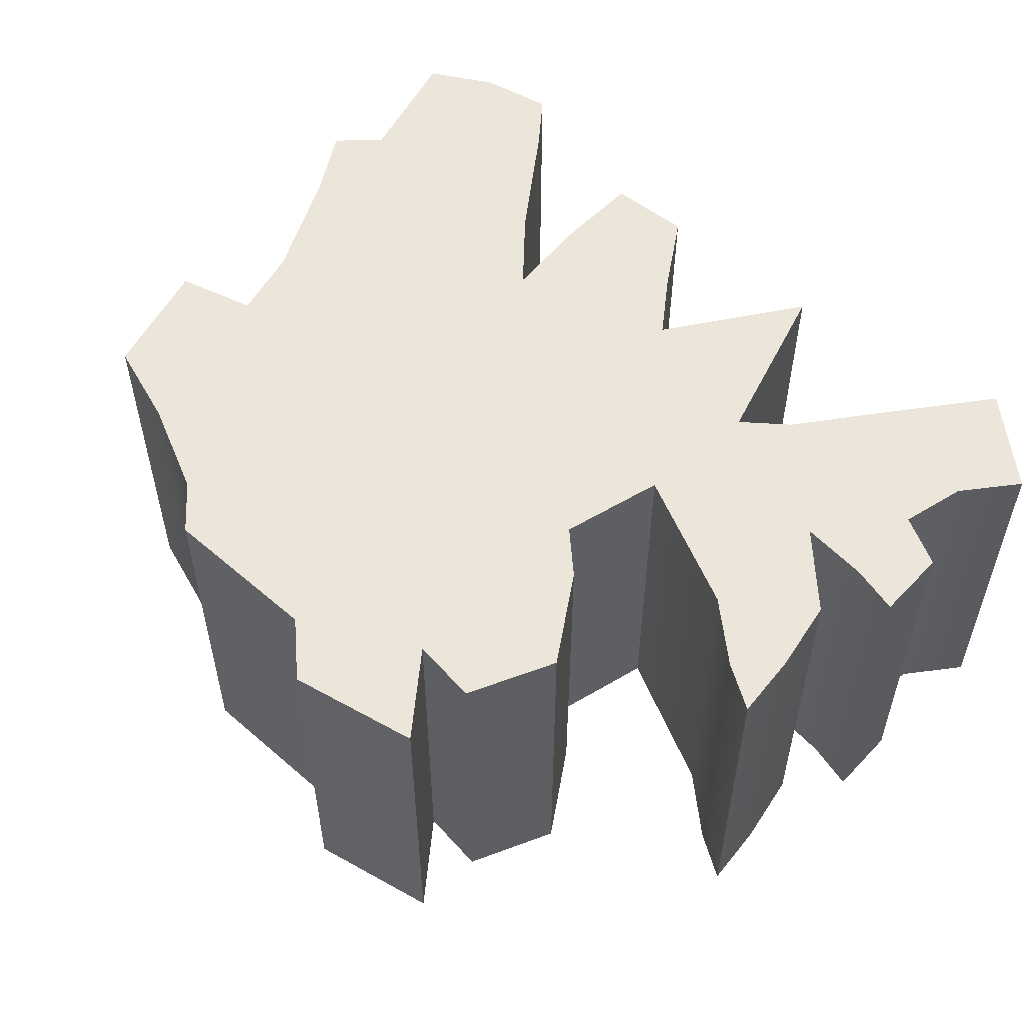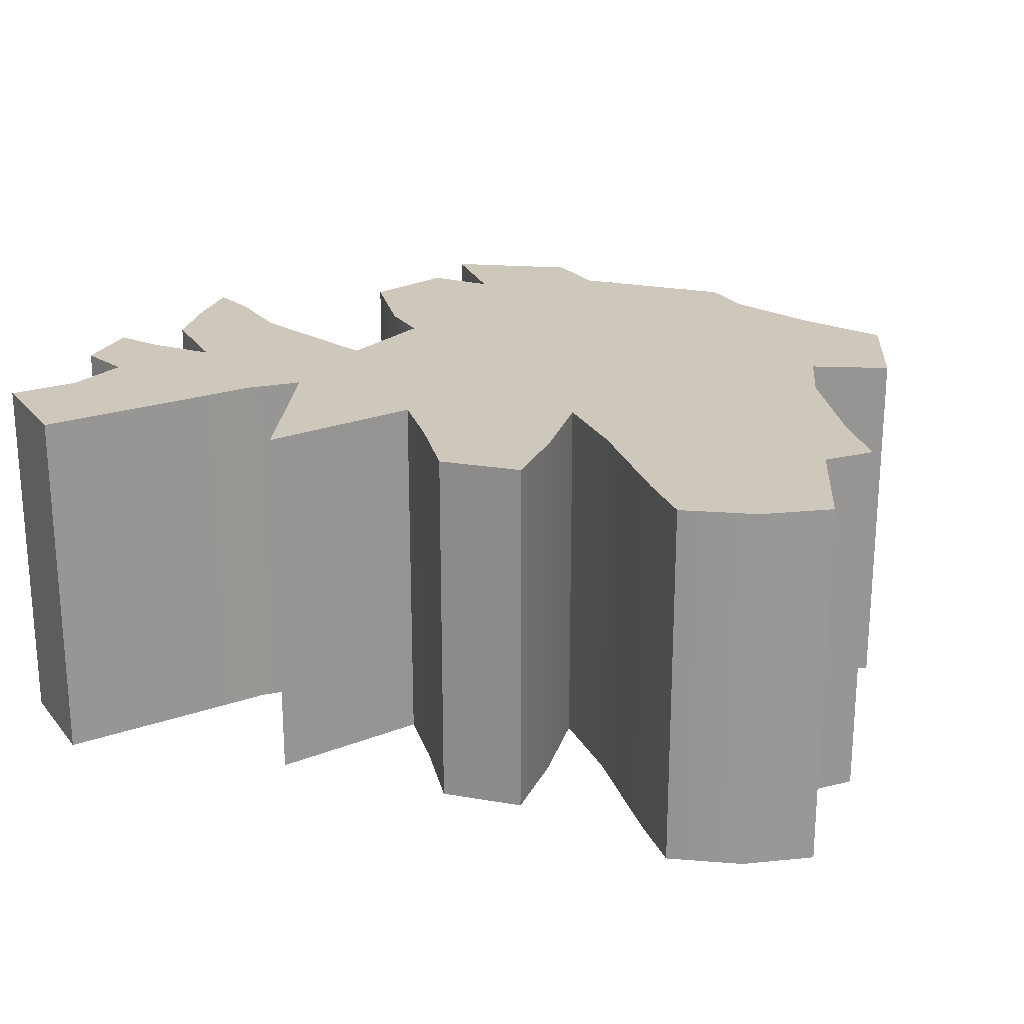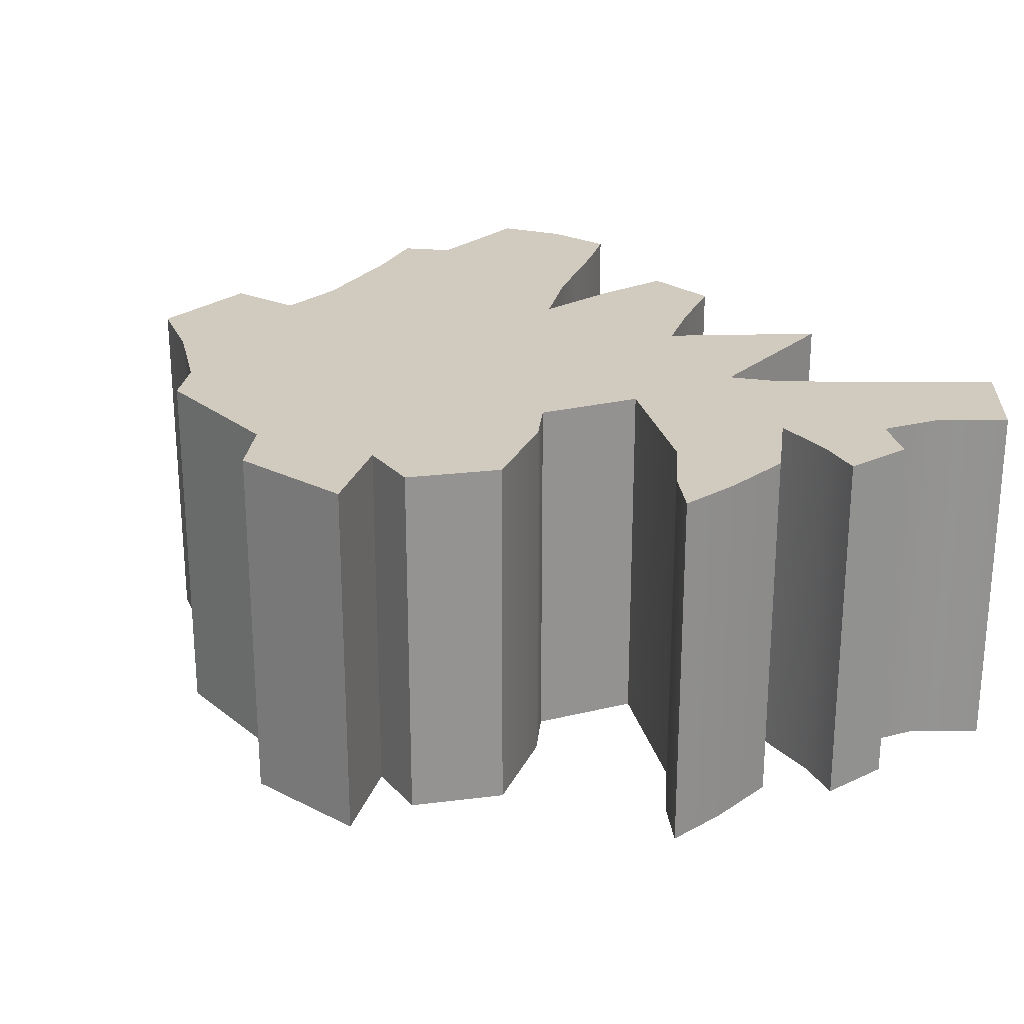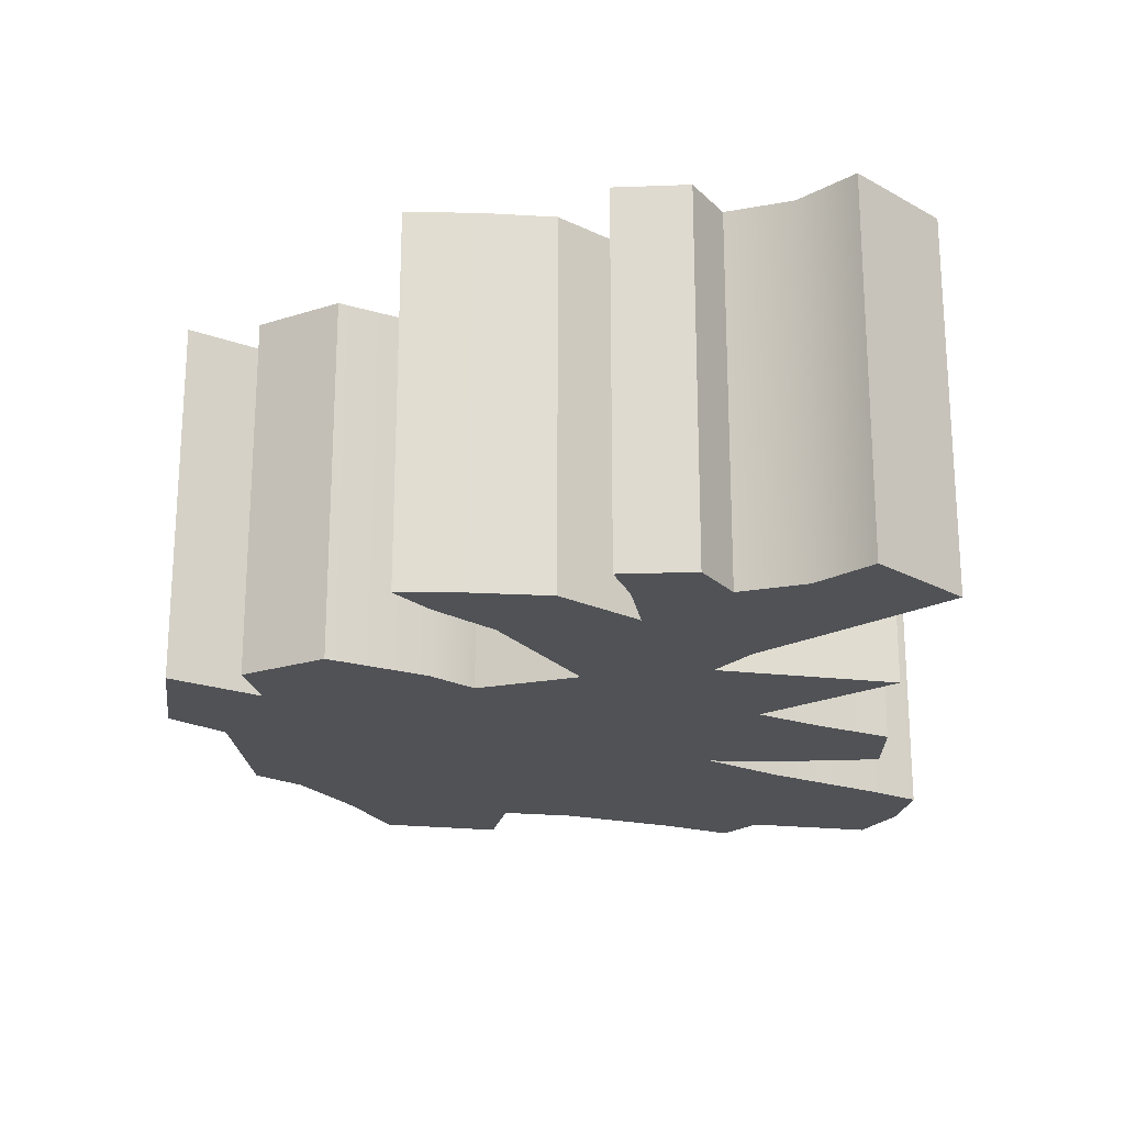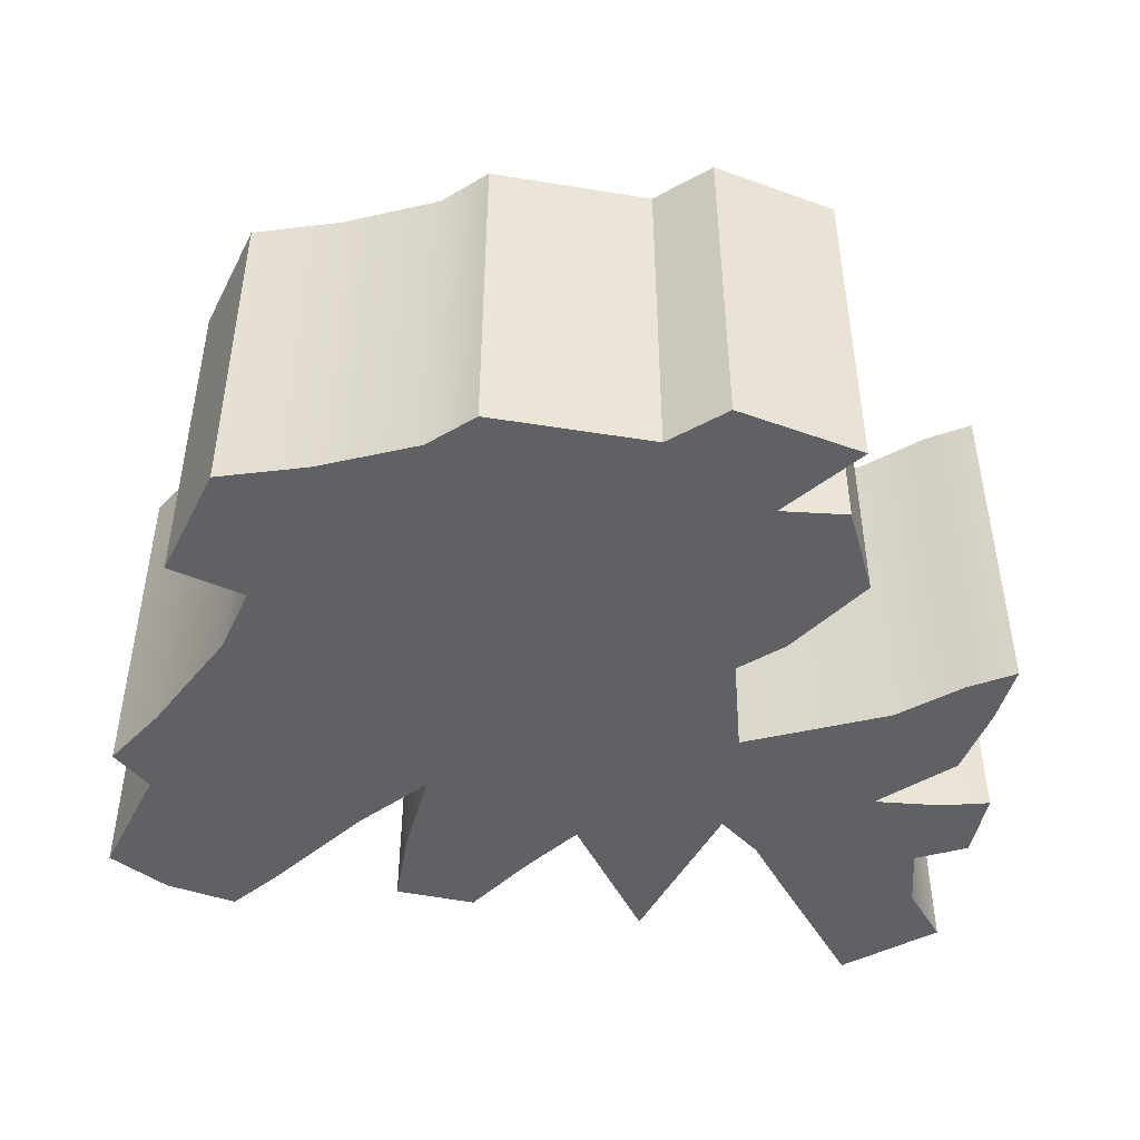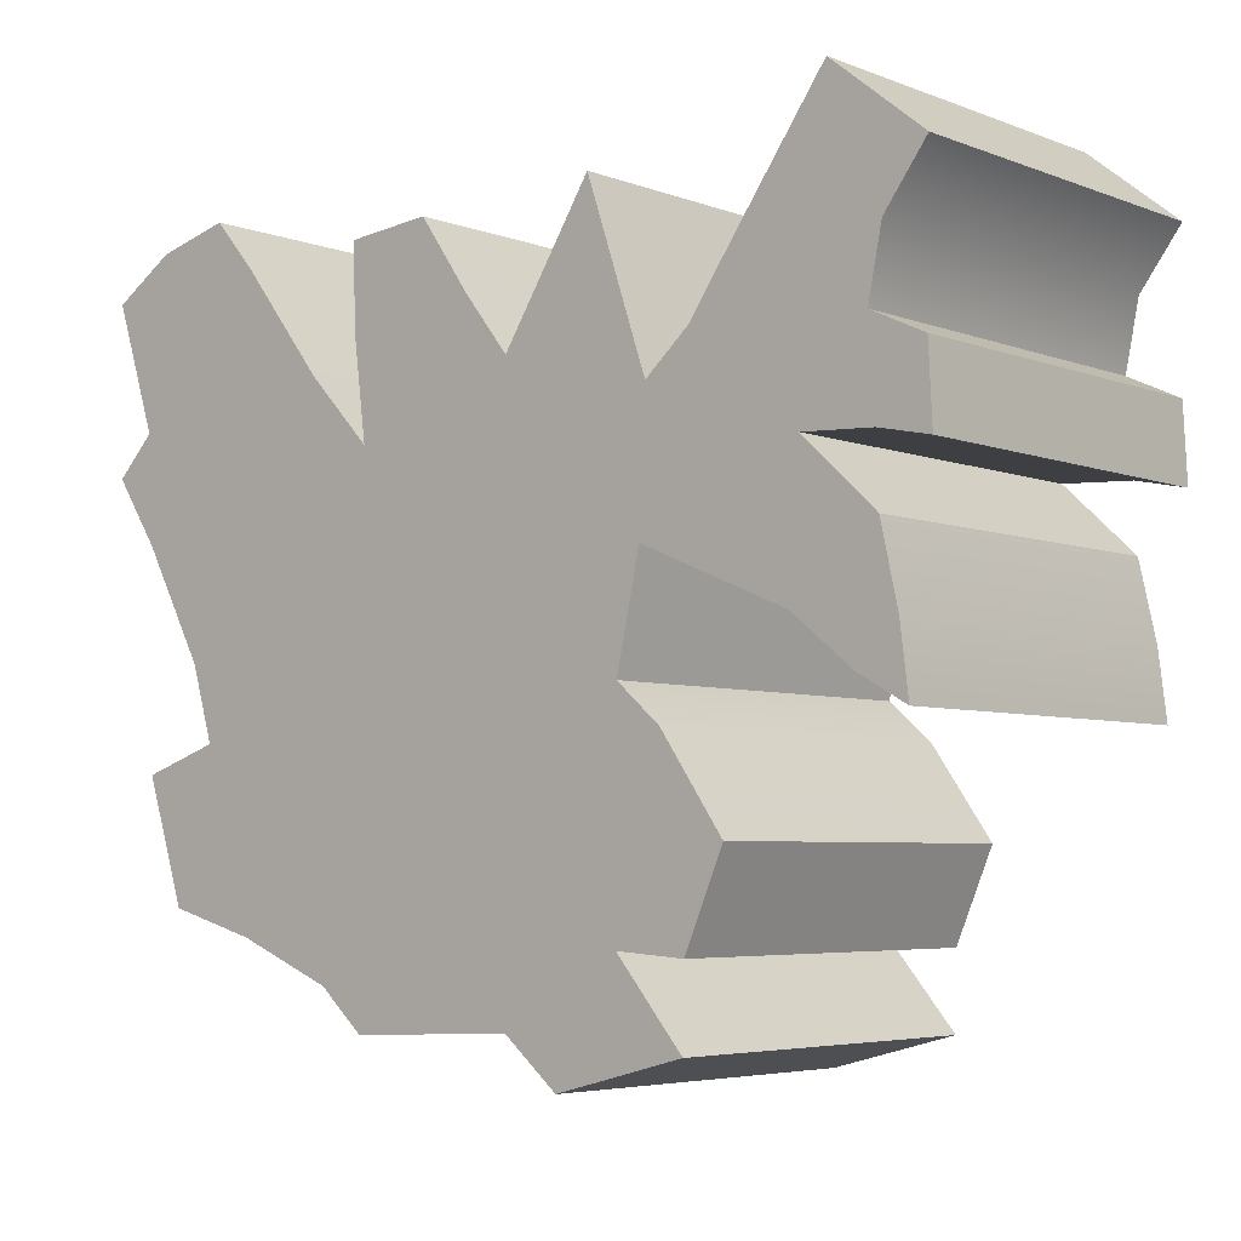
<metadata>
{"format":"obj","ext":"obj","renderer":"f3d","projection":"perspective","resolution":1024,"background":"white","views":[{"elev":54.2,"azim":-134.7,"up":"+Y"},{"elev":21.8,"azim":22.5,"up":"+Y"},{"elev":23.5,"azim":-125.0,"up":"+Y"},{"elev":-20.9,"azim":-83.3,"up":"+Y"},{"elev":-45.9,"azim":172.3,"up":"+Y"},{"elev":-5.0,"azim":-139.7,"up":"+Z"}]}
</metadata>
<code>
v 0.164 0 -0.297
v 1.347 0 0.1078
v -0.2942 0 -0.6035
v 1.763 0 1.068
v -0.6287 0 -0.8526
v -0.1585 0 1.536
v -0.7016 0 0.4325
v -0.9904 0 3.626
v -1.475 0 2.204
v -0.2795 0 2.508
v -1.426 0 1.174
v -1.238 0 0.3184
v 1.04 0 -1.989
v 1.4 0 -1.669
v -0.2927 0 -1.923
v -0.7322 0 -2.289
v -1.783 0 -1.414
v -1.233 0 -1.377
v -1.589 0 0.0167
v -2.089 0 -0.6961
v -1.771 0 -2.015
v 2.18 0 -1.353
v 2.904 0 -1.154
v 2.592 0 0.02103
v 2.77 0 0.6067
v 0.08457 0 2.971
v 1.039 0 2.035
v 1.138 0 2.804
v 0.4894 0 3.552
v 1.163 0 3.486
v 1.546 0 2.569
v 1.863 0 2.974
v 2.559 0 3.821
v 3.148 0 3.669
v 3.642 0 3.354
v 3.309 0 2.342
v 3.261 0 1.5
v 3.614 0 2.028
v 3.222 0 -0.1886
v -1.823 0 2.51
v -3.238 0 1.723
v -2.679 0 1.75
v -3.188 0 2.436
v -3.611 0 2.238
v -3.642 0 1.638
v -2.208 0 3.056
v -3.297 0 2.973
v -3.636 0 3.426
v -2.9 0 4.019
v -2.592 0 0.684
v -3.258 0 1.212
v -3.085 0 0.2877
v -3.395 0 0.6031
v -3.461 0 0.07496
v -0.2927 0 -1.923
v 1.04 0 -1.989
v 1.4 0 -1.669
v 2.18 0 -1.353
v 2.904 0 -1.154
v 3.222 0 -0.1886
v 2.592 0 0.02103
v 2.77 0 0.6067
v 3.261 0 1.5
v 3.614 0 2.028
v 3.309 0 2.342
v 3.642 0 3.354
v 3.148 0 3.669
v 2.559 0 3.821
v 2.215 0 3.423
v 1.863 0 2.974
v 1.546 0 2.569
v 1.039 0 2.035
v 1.138 0 2.804
v 1.163 0 3.486
v 0.4894 0 3.552
v 0.08457 0 2.971
v -0.2795 0 2.508
v -0.9904 0 3.626
v -1.475 0 2.204
v -1.823 0 2.51
v -2.208 0 3.056
v -2.9 0 4.019
v -3.636 0 3.426
v -3.297 0 2.973
v -3.188 0 2.436
v -3.611 0 2.238
v -3.642 0 1.638
v -3.238 0 1.723
v -2.679 0 1.75
v -3.258 0 1.212
v -3.395 0 0.6031
v -3.461 0 0.07496
v -3.085 0 0.2877
v -2.592 0 0.684
v -1.426 0 1.174
v -1.238 0 0.3184
v -1.589 0 0.0167
v -2.089 0 -0.6961
v -1.783 0 -1.414
v -1.233 0 -1.377
v -1.771 0 -2.015
v -0.7322 0 -2.289
v -0.2795 -3 2.508
v -0.9904 -3 3.626
v -1.475 -3 2.204
v -3.461 -3 0.07496
v -3.085 -3 0.2877
v -3.395 -3 0.6031
v -3.258 -3 1.212
v -2.592 -3 0.684
v -2.679 -3 1.75
v -1.426 -3 1.174
v -1.771 -3 -2.015
v -0.7322 -3 -2.289
v -1.233 -3 -1.377
v 2.904 -3 -1.154
v 3.222 -3 -0.1886
v 2.592 -3 0.02103
v -0.2927 -3 -1.923
v -3.642 -3 1.638
v -3.238 -3 1.723
v -3.611 -3 2.238
v -3.188 -3 2.436
v 2.215 -3 3.423
v 1.863 -3 2.974
v 2.559 -3 3.821
v 2.18 -3 -1.353
v 3.614 -3 2.028
v 3.309 -3 2.342
v 3.261 -3 1.5
v -2.089 -3 -0.6961
v -1.783 -3 -1.414
v -1.589 -3 0.0167
v -1.238 -3 0.3184
v -2.208 -3 3.056
v -2.9 -3 4.019
v -3.636 -3 3.426
v -3.297 -3 2.973
v -1.823 -3 2.51
v 3.642 -3 3.354
v 3.148 -3 3.669
v 1.4 -3 -1.669
v 1.546 -3 2.569
v 2.77 -3 0.6067
v 1.163 -3 3.486
v 0.4894 -3 3.552
v 1.138 -3 2.804
v 0.08457 -3 2.971
v 1.039 -3 2.035
v 1.04 -3 -1.989
v -0.6287 -3 -0.8526
v 1.347 -3 0.1078
v -0.2942 -3 -0.6035
v -0.1585 -3 1.536
v 0.164 -3 -0.297
v 1.763 -3 1.068
v -0.7016 -3 0.4325
v -0.2795 -3 2.508
v -0.9904 -3 3.626
v -1.475 -3 2.204
v 0.08457 -3 2.971
v 0.4894 -3 3.552
v 1.039 -3 2.035
v 1.138 -3 2.804
v 1.163 -3 3.486
v 2.592 -3 0.02103
v 2.77 -3 0.6067
v 3.261 -3 1.5
v 1.546 -3 2.569
v 1.863 -3 2.974
v 3.614 -3 2.028
v 3.309 -3 2.342
v 3.148 -3 3.669
v 2.559 -3 3.821
v 3.642 -3 3.354
v 2.18 -3 -1.353
v 2.904 -3 -1.154
v 3.222 -3 -0.1886
v 1.4 -3 -1.669
v 1.04 -3 -1.989
v -1.426 -3 1.174
v -1.238 -3 0.3184
v -1.589 -3 0.0167
v -1.783 -3 -1.414
v -1.233 -3 -1.377
v -2.089 -3 -0.6961
v -0.7322 -3 -2.289
v -0.2927 -3 -1.923
v -1.771 -3 -2.015
v -2.679 -3 1.75
v -3.258 -3 1.212
v -2.592 -3 0.684
v -3.395 -3 0.6031
v -3.085 -3 0.2877
v -3.461 -3 0.07496
v -1.823 -3 2.51
v -3.297 -3 2.973
v -3.188 -3 2.436
v -2.208 -3 3.056
v -2.9 -3 4.019
v -3.636 -3 3.426
v -3.611 -3 2.238
v -3.238 -3 1.723
v -3.642 -3 1.638
g GroundCrack GroundCrackTop
f 10 9 8
f 54 53 52
f 51 50 52 53
f 42 11 50 51
f 21 18 16
f 23 24 39
f 18 5 15 16
f 45 44 41
f 43 42 41 44
f 22 2 24 23
f 38 37 36
f 20 19 17
f 12 3 5 19
f 19 5 18 17
f 46 47 48 49
f 46 40 43 47
f 40 9 42 43
f 42 9 11
f 6 11 9 10
f 36 34 35
f 14 1 2 22
f 36 32 33 34
f 37 31 32 36
f 4 37 25
f 24 2 4 25
f 30 28 29
f 28 27 26 29
f 27 6 10 26
f 14 13 3 1
f 15 5 3 13
f 2 1 7 6
f 1 3 12 7
f 2 6 27 4
f 31 37 4 27
f 7 12 11 6
g GroundCrack GroundCrackWall
f 124 125 126
f 69 68 70
f 77 78 104 103
f 78 79 105 104
f 92 93 107 106
f 91 92 106 108
f 90 91 108 109
f 93 94 110 107
f 89 90 109 111
f 94 95 112 110
f 101 102 114 113
f 100 101 113 115
f 59 60 117 116
f 60 61 118 117
f 102 55 119 114
f 87 88 121 120
f 86 87 120 122
f 85 86 122 123
f 88 89 111 121
f 69 70 125 124
f 68 69 124 126
f 58 59 116 127
f 64 65 129 128
f 63 64 128 130
f 98 99 132 131
f 97 98 131 133
f 96 97 133 134
f 99 100 115 132
f 81 82 136 135
f 82 83 137 136
f 83 84 138 137
f 84 85 123 138
f 80 81 135 139
f 79 80 139 105
f 65 66 140 129
f 66 67 141 140
f 57 58 127 142
f 67 68 126 141
f 70 71 143 125
f 62 63 130 144
f 61 62 144 118
f 74 75 146 145
f 73 74 145 147
f 75 76 148 146
f 72 73 147 149
f 76 77 103 148
f 56 57 142 150
f 55 56 150 119
f 71 72 149 143
f 95 96 134 112
g GroundCrack GroundCrackFloor
f 158 159 160
f 195 194 193
f 191 193 194 192
f 190 191 192 181
f 189 187 185
f 177 178 166
f 185 187 188 151
f 204 203 202
f 198 202 203 190
f 176 177 166 152
f 171 172 168
f 186 184 183
f 182 183 151 153
f 183 184 185 151
f 199 200 201 197
f 199 197 198 196
f 196 198 190 160
f 190 181 160
f 154 158 160 181
f 172 175 173
f 179 176 152 155
f 172 173 174 170
f 168 172 170 169
f 156 167 168
f 166 167 156 152
f 165 162 164
f 164 162 161 163
f 163 161 158 154
f 179 155 153 180
f 188 180 153 151
f 152 154 157 155
f 155 157 182 153
f 152 156 163 154
f 169 163 156 168
f 157 154 181 182

</code>
